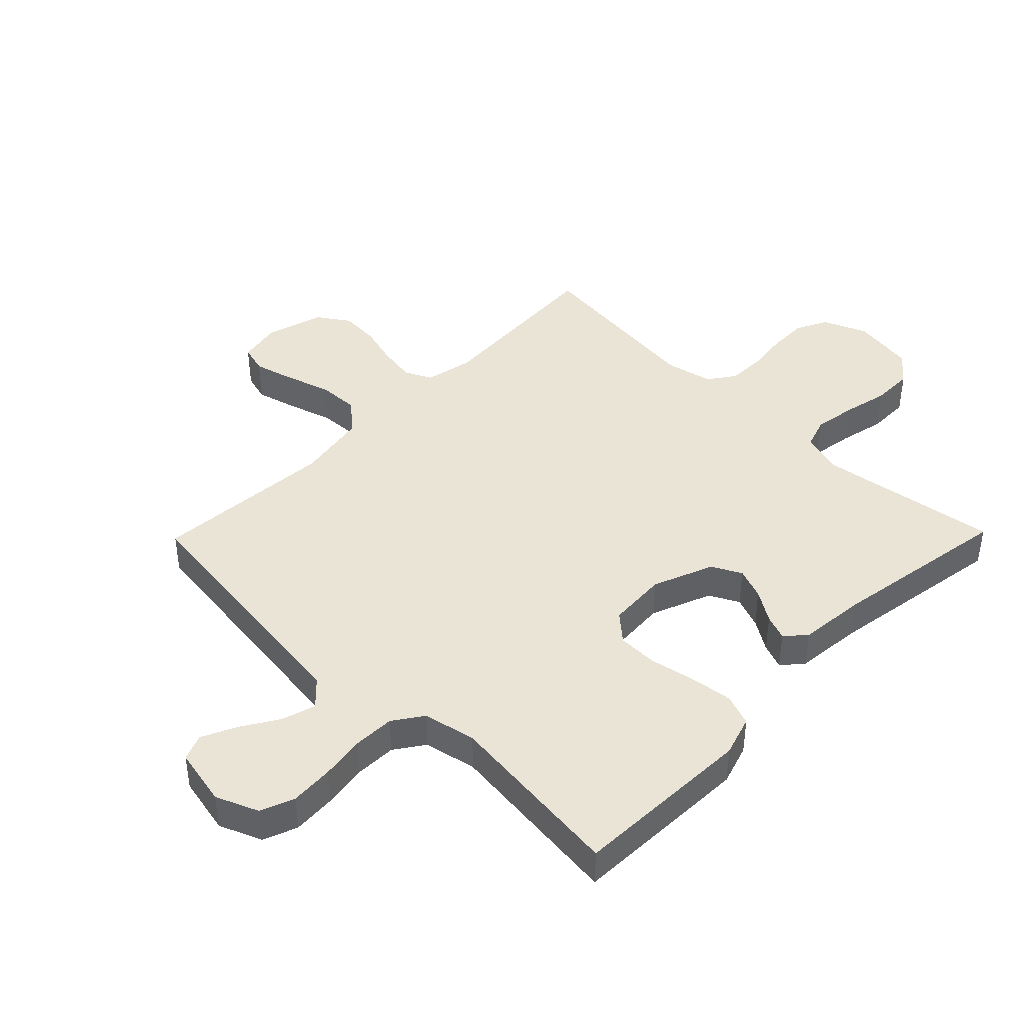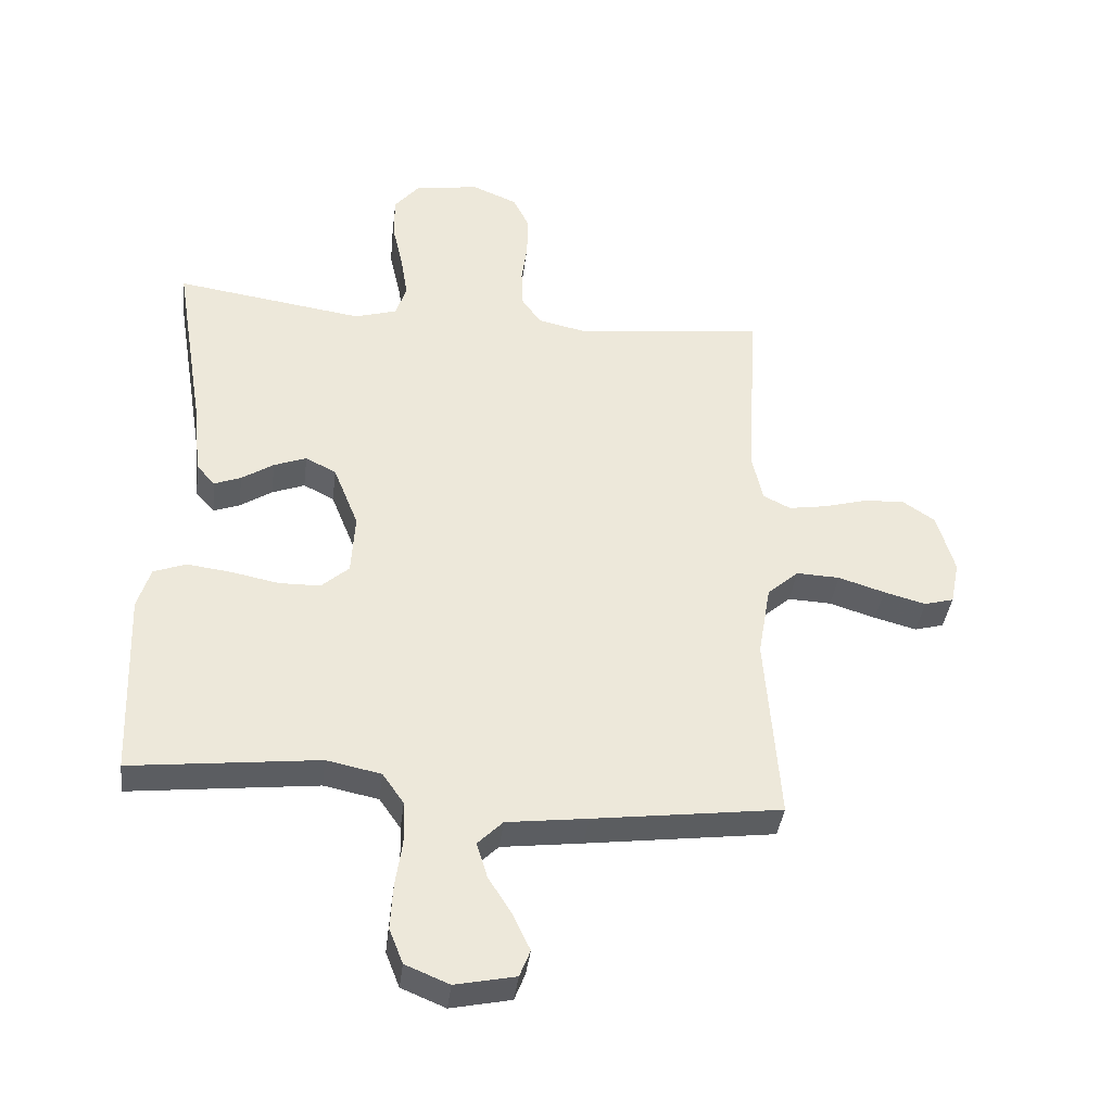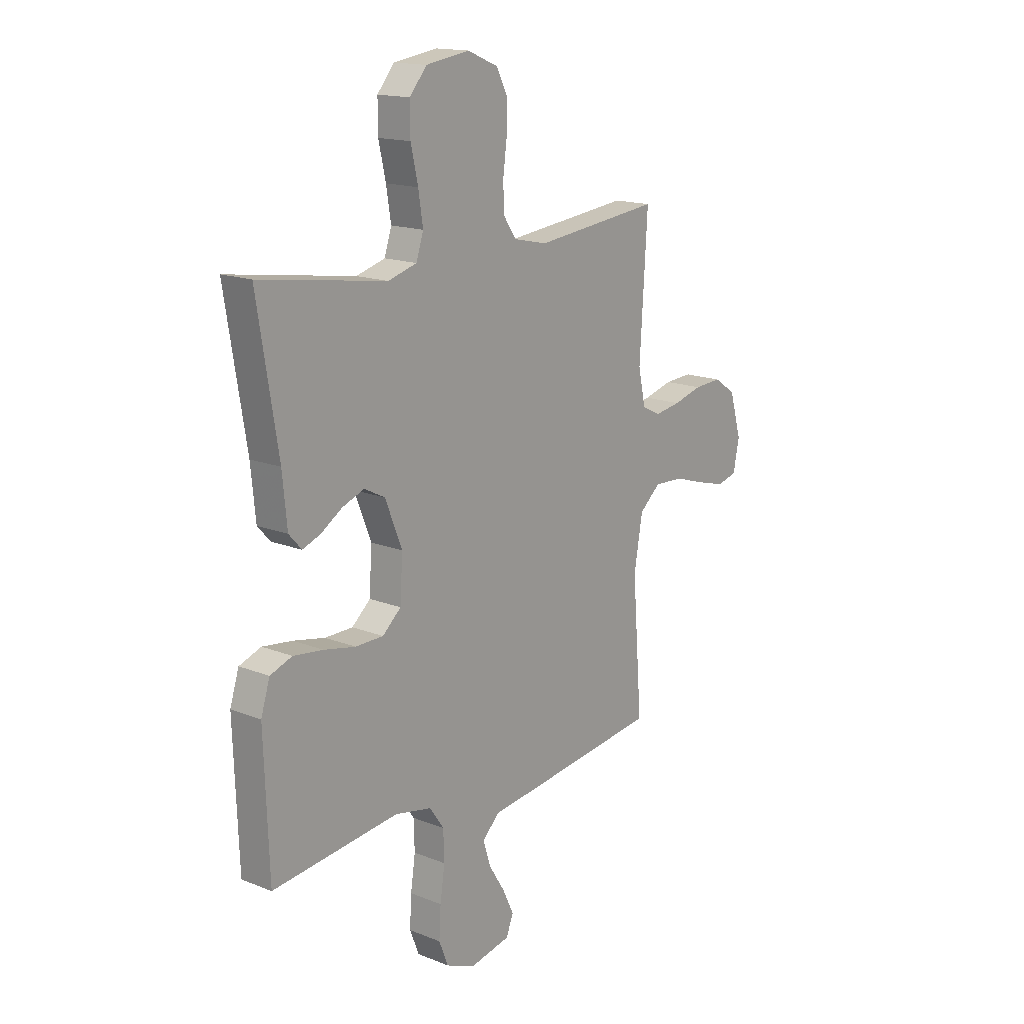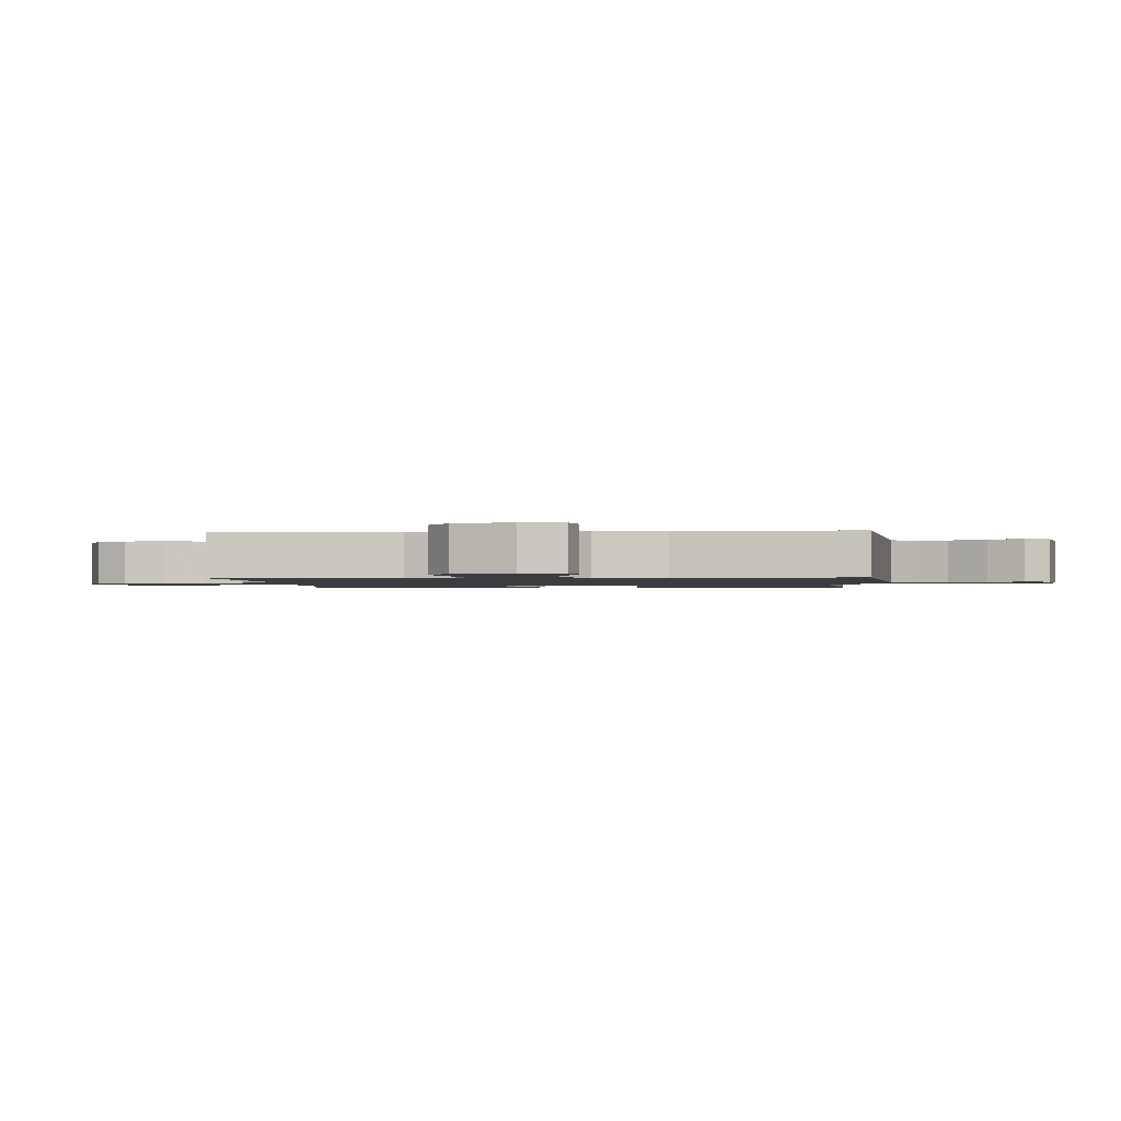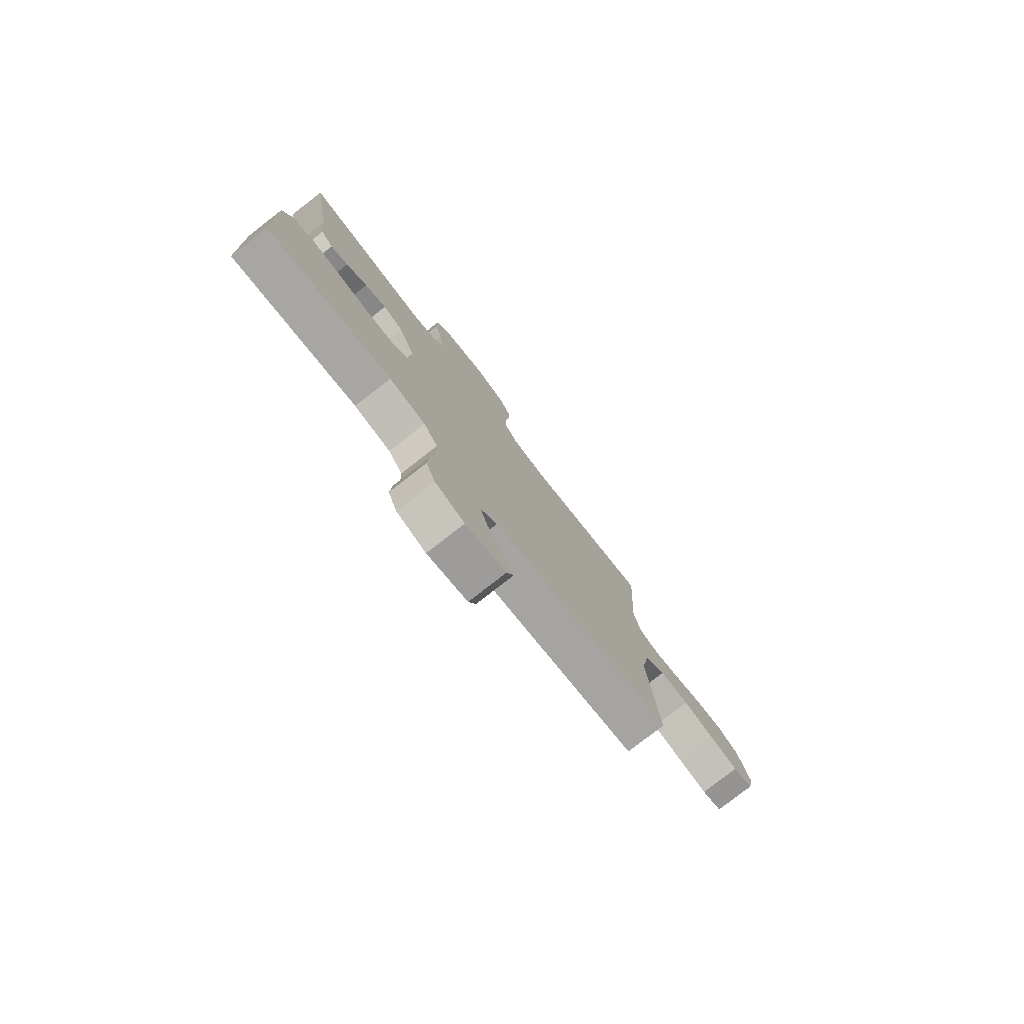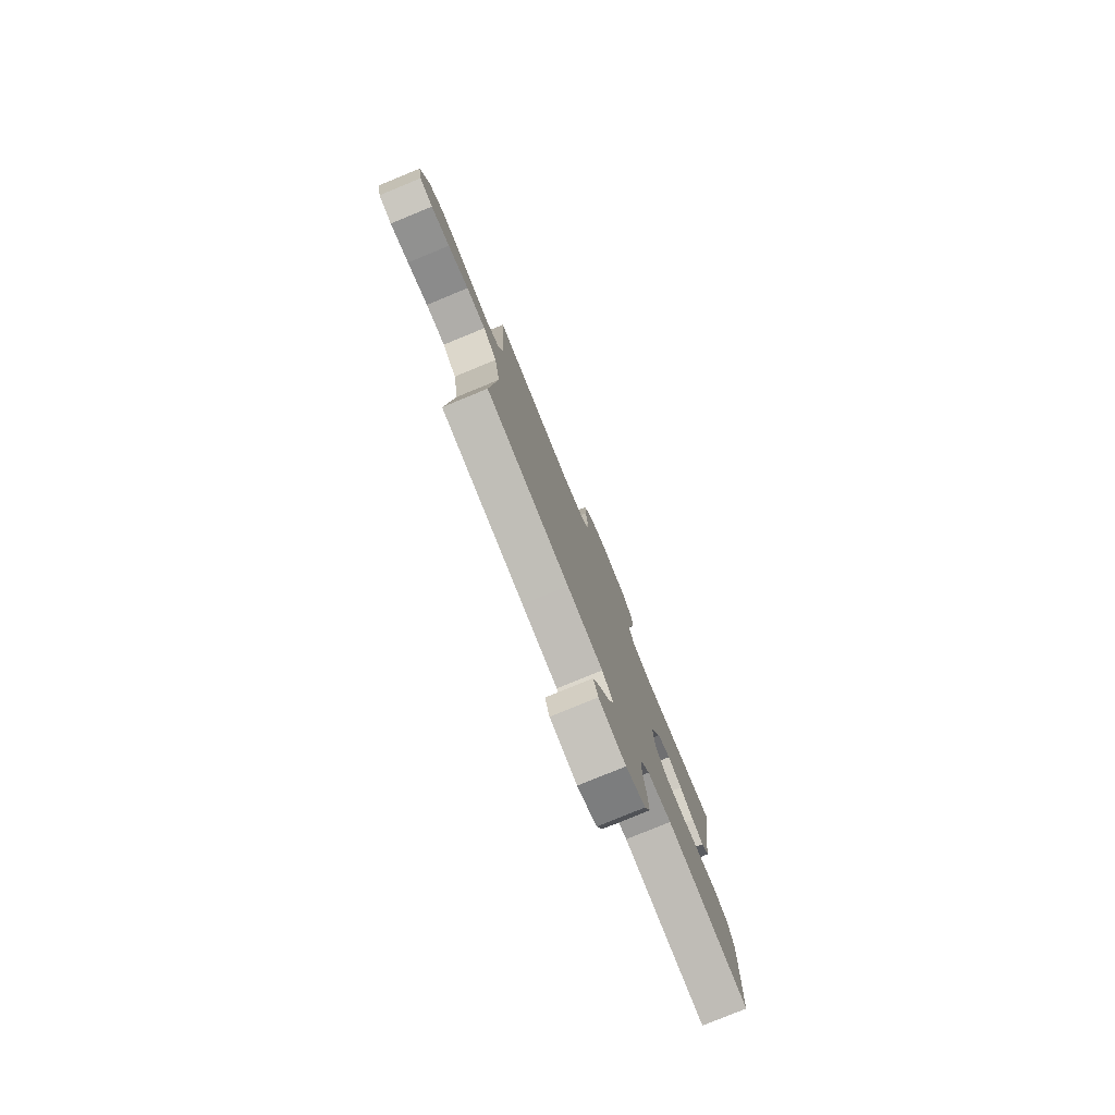
<metadata>
{"format":"obj","ext":"obj","renderer":"f3d","projection":"perspective","resolution":1024,"background":"white","views":[{"elev":42.6,"azim":-135.7,"up":"+Y"},{"elev":-38.5,"azim":-6.9,"up":"+Z"},{"elev":16.0,"azim":-50.5,"up":"+Z"},{"elev":-1.5,"azim":94.1,"up":"+Y"},{"elev":-79.0,"azim":-52.0,"up":"+Z"},{"elev":-79.5,"azim":112.3,"up":"+Z"}]}
</metadata>
<code>
v -0.5 0.07 -0.5
v -0.511 0.07 -0.2
v -0.49 0.07 -0.133
v -0.438 0.07 -0.114
v -0.367 0.07 -0.123
v -0.292 0.07 -0.138
v -0.226 0.07 -0.137
v -0.182 0.07 -0.098
v -0.176 0.07 0
v -0.216 0.07 0.1
v -0.265 0.07 0.125
v -0.317 0.07 0.105
v -0.368 0.07 0.072
v -0.41 0.07 0.056
v -0.44 0.07 0.089
v -0.451 0.07 0.2
v -0.5 0.07 0.5
v -0.2 0.07 0.456
v -0.132 0.07 0.476
v -0.115 0.07 0.528
v -0.126 0.07 0.598
v -0.143 0.07 0.673
v -0.143 0.07 0.742
v -0.103 0.07 0.79
v 0 0.07 0.806
v 0.072 0.07 0.776
v 0.098 0.07 0.724
v 0.097 0.07 0.658
v 0.088 0.07 0.589
v 0.09 0.07 0.527
v 0.121 0.07 0.483
v 0.2 0.07 0.466
v 0.5 0.07 0.5
v 0.482 0.07 0.2
v 0.499 0.07 0.121
v 0.543 0.07 0.099
v 0.605 0.07 0.109
v 0.673 0.07 0.128
v 0.738 0.07 0.132
v 0.79 0.07 0.097
v 0.818 0.07 0
v 0.804 0.07 -0.07
v 0.757 0.07 -0.083
v 0.69 0.07 -0.065
v 0.616 0.07 -0.042
v 0.547 0.07 -0.039
v 0.497 0.07 -0.083
v 0.477 0.07 -0.2
v 0.5 0.07 -0.5
v 0.2 0.07 -0.539
v 0.071 0.07 -0.555
v 0.031 0.07 -0.595
v 0.048 0.07 -0.651
v 0.086 0.07 -0.712
v 0.113 0.07 -0.769
v 0.096 0.07 -0.812
v 0 0.07 -0.832
v -0.07 0.07 -0.803
v -0.092 0.07 -0.747
v -0.088 0.07 -0.676
v -0.077 0.07 -0.601
v -0.079 0.07 -0.533
v -0.113 0.07 -0.484
v -0.2 0.07 -0.466
v -0.5 0 -0.5
v -0.511 0 -0.2
v -0.49 0 -0.133
v -0.438 0 -0.114
v -0.367 0 -0.123
v -0.292 0 -0.138
v -0.226 0 -0.137
v -0.182 0 -0.098
v -0.176 0 0
v -0.216 0 0.1
v -0.265 0 0.125
v -0.317 0 0.105
v -0.368 0 0.072
v -0.41 0 0.056
v -0.44 0 0.089
v -0.451 0 0.2
v -0.5 0 0.5
v -0.2 0 0.456
v -0.132 0 0.476
v -0.115 0 0.528
v -0.126 0 0.598
v -0.143 0 0.673
v -0.143 0 0.742
v -0.103 0 0.79
v 0 0 0.806
v 0.072 0 0.776
v 0.098 0 0.724
v 0.097 0 0.658
v 0.088 0 0.589
v 0.09 0 0.527
v 0.121 0 0.483
v 0.2 0 0.466
v 0.5 0 0.5
v 0.482 0 0.2
v 0.499 0 0.121
v 0.543 0 0.099
v 0.605 0 0.109
v 0.673 0 0.128
v 0.738 0 0.132
v 0.79 0 0.097
v 0.818 0 0
v 0.804 0 -0.07
v 0.757 0 -0.083
v 0.69 0 -0.065
v 0.616 0 -0.042
v 0.547 0 -0.039
v 0.497 0 -0.083
v 0.477 0 -0.2
v 0.5 0 -0.5
v 0.2 0 -0.539
v 0.071 0 -0.555
v 0.031 0 -0.595
v 0.048 0 -0.651
v 0.086 0 -0.712
v 0.113 0 -0.769
v 0.096 0 -0.812
v 0 0 -0.832
v -0.07 0 -0.803
v -0.092 0 -0.747
v -0.088 0 -0.676
v -0.077 0 -0.601
v -0.079 0 -0.533
v -0.113 0 -0.484
v -0.2 0 -0.466
f 59 60 61
f 58 59 61
f 57 58 61
f 56 57 61
f 55 56 61
f 54 55 61
f 53 54 61
f 52 53 61 62
f 51 52 62 63
f 50 51 63
f 49 50 63
f 48 49 63
f 43 44 45
f 42 43 45
f 41 42 45
f 40 41 45
f 39 40 45
f 38 39 45
f 37 38 45
f 36 37 45 46
f 35 36 46 47
f 32 33 34
f 48 63 64
f 47 48 64
f 35 47 64
f 34 35 64
f 32 34 64
f 31 32 64
f 27 28 29
f 26 27 29
f 25 26 29
f 24 25 29
f 23 24 29
f 22 23 29
f 21 22 29
f 16 17 18
f 16 18 19
f 15 16 19
f 14 15 19
f 13 14 19
f 12 13 19
f 11 12 19
f 10 11 19
f 9 10 19 20
f 4 5 6
f 3 4 6
f 2 3 6
f 1 2 6
f 64 1 6
f 64 6 7
f 30 31 64
f 20 21 29 30
f 20 30 64
f 9 20 64
f 8 9 64
f 7 8 64
f 125 124 123
f 125 123 122
f 125 122 121
f 125 121 120
f 125 120 119
f 125 119 118
f 125 118 117
f 126 125 117 116
f 127 126 116 115
f 127 115 114
f 127 114 113
f 127 113 112
f 109 108 107
f 109 107 106
f 109 106 105
f 109 105 104
f 109 104 103
f 109 103 102
f 109 102 101
f 110 109 101 100
f 111 110 100 99
f 98 97 96
f 128 127 112
f 128 112 111
f 128 111 99
f 128 99 98
f 128 98 96
f 128 96 95
f 93 92 91
f 93 91 90
f 93 90 89
f 93 89 88
f 93 88 87
f 93 87 86
f 93 86 85
f 82 81 80
f 83 82 80
f 83 80 79
f 83 79 78
f 83 78 77
f 83 77 76
f 83 76 75
f 83 75 74
f 84 83 74 73
f 70 69 68
f 70 68 67
f 70 67 66
f 70 66 65
f 70 65 128
f 71 70 128
f 128 95 94
f 94 93 85 84
f 128 94 84
f 128 84 73
f 128 73 72
f 128 72 71
f 1 65 66 2
f 2 66 67 3
f 3 67 68 4
f 4 68 69 5
f 5 69 70 6
f 6 70 71 7
f 7 71 72 8
f 8 72 73 9
f 9 73 74 10
f 10 74 75 11
f 11 75 76 12
f 12 76 77 13
f 13 77 78 14
f 14 78 79 15
f 15 79 80 16
f 16 80 81 17
f 17 81 82 18
f 18 82 83 19
f 19 83 84 20
f 20 84 85 21
f 21 85 86 22
f 22 86 87 23
f 23 87 88 24
f 24 88 89 25
f 25 89 90 26
f 26 90 91 27
f 27 91 92 28
f 28 92 93 29
f 29 93 94 30
f 30 94 95 31
f 31 95 96 32
f 32 96 97 33
f 33 97 98 34
f 34 98 99 35
f 35 99 100 36
f 36 100 101 37
f 37 101 102 38
f 38 102 103 39
f 39 103 104 40
f 40 104 105 41
f 41 105 106 42
f 42 106 107 43
f 43 107 108 44
f 44 108 109 45
f 45 109 110 46
f 46 110 111 47
f 47 111 112 48
f 48 112 113 49
f 49 113 114 50
f 50 114 115 51
f 51 115 116 52
f 52 116 117 53
f 53 117 118 54
f 54 118 119 55
f 55 119 120 56
f 56 120 121 57
f 57 121 122 58
f 58 122 123 59
f 59 123 124 60
f 60 124 125 61
f 61 125 126 62
f 62 126 127 63
f 63 127 128 64
f 64 128 65 1

</code>
